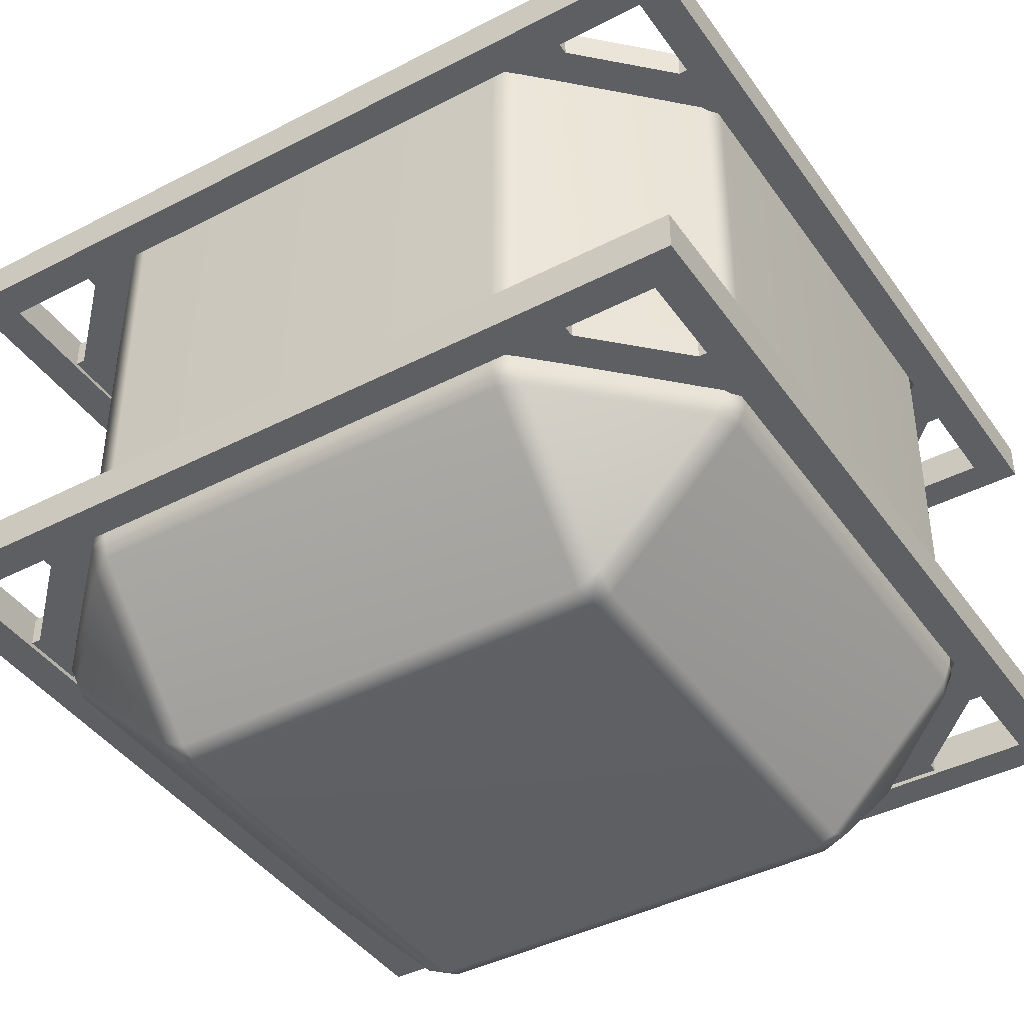
<metadata>
{"format":"obj","ext":"obj","renderer":"f3d","projection":"perspective","resolution":1024,"background":"white","views":[{"elev":-41.8,"azim":122.0,"up":"+Z"}]}
</metadata>
<code>
g industrial_Box
v 0.7289 0.2411 0.4024
v 0.7014 0.2411 0.4024
v 0.6538 0.2887 0.4024
v 0.7289 0.366 0.4024
v 0.7289 0.366 0.4024
v 0.6538 0.2887 0.3453
v 0.7289 0.366 0.3453
v 0.6538 0.2887 0.4024
v 0.6538 0.2887 0.3453
v 0.4992 0.1341 0.4024
v 0.4992 0.1341 0.3453
v 0.7289 0.2411 0.4024
v 0.7289 0.2411 0.3453
v 0.7014 0.2411 0.3453
v 0.7014 0.2411 0.4024
v 0.6538 0.2887 0.3453
v 0.7014 0.2411 0.3453
v 0.7289 0.2411 0.3453
v 0.7289 0.366 0.3453
v 0.7014 0.2411 0.3453
v 0.4992 0.1341 0.3453
v 0.5468 0.08648 0.3453
v 0.5468 0.06734 0.3453
v 0.5468 0.08648 0.3453
v 0.4219 0.06734 0.3453
v 0.4992 0.1341 0.4024
v 0.5468 0.08648 0.4024
v 0.5468 0.06734 0.4024
v 0.4219 0.06734 0.4024
v 0.4992 0.1341 0.3453
v 0.4992 0.1341 0.4024
v 0.4219 0.06734 0.4024
v 0.4219 0.06734 0.3453
v 0.5468 0.08648 0.4024
v 0.5468 0.08648 0.3453
v 0.5468 0.06734 0.3453
v 0.5468 0.06734 0.4024
v 0.6538 0.2887 0.4024
v 0.7014 0.2411 0.4024
v 0.5468 0.08648 0.4024
v 0.4992 0.1341 0.4024
v 0.7014 0.2411 0.4024
v 0.7014 0.2411 0.3453
v 0.5468 0.08648 0.3453
v 0.5468 0.08648 0.4024
v 0.7289 1.351 0.4024
v 0.7289 1.227 0.4024
v 0.6538 1.304 0.4024
v 0.7014 1.351 0.4024
v 0.5468 1.506 0.4024
v 0.4992 1.458 0.4024
v 0.5468 1.525 0.4024
v 0.4219 1.525 0.4024
v 0.7289 1.227 0.4024
v 0.7289 1.227 0.3453
v 0.6538 1.304 0.3453
v 0.6538 1.304 0.4024
v 0.4992 1.458 0.4024
v 0.4992 1.458 0.3453
v 0.7289 1.351 0.4024
v 0.7014 1.351 0.4024
v 0.7014 1.351 0.3453
v 0.7289 1.351 0.3453
v 0.6538 1.304 0.3453
v 0.7289 1.227 0.3453
v 0.7289 1.351 0.3453
v 0.7014 1.351 0.3453
v 0.4992 1.458 0.3453
v 0.5468 1.506 0.3453
v 0.5468 1.525 0.3453
v 0.4219 1.525 0.3453
v 0.4992 1.458 0.3453
v 0.4219 1.525 0.3453
v 0.4219 1.525 0.4024
v 0.4992 1.458 0.4024
v 0.5468 1.506 0.4024
v 0.5468 1.525 0.4024
v 0.5468 1.525 0.3453
v 0.5468 1.506 0.3453
v 0.7014 1.351 0.4024
v 0.5468 1.506 0.4024
v 0.5468 1.506 0.3453
v 0.7014 1.351 0.3453
v -0.5552 1.525 0.4024
v -0.4303 1.525 0.4024
v -0.5076 1.45 0.4024
v -0.5552 1.498 0.4024
v -0.7098 1.343 0.4024
v -0.6622 1.295 0.4024
v -0.7289 1.343 0.4024
v -0.7289 1.218 0.4024
v -0.4303 1.525 0.4024
v -0.4303 1.525 0.3453
v -0.5076 1.45 0.3453
v -0.5076 1.45 0.4024
v -0.6622 1.295 0.4024
v -0.6622 1.295 0.3453
v -0.5552 1.525 0.4024
v -0.5552 1.498 0.4024
v -0.5552 1.498 0.3453
v -0.5552 1.525 0.3453
v -0.5076 1.45 0.3453
v -0.4303 1.525 0.3453
v -0.5552 1.525 0.3453
v -0.5552 1.498 0.3453
v -0.6622 1.295 0.3453
v -0.7098 1.343 0.3453
v -0.7289 1.343 0.3453
v -0.7289 1.218 0.3453
v -0.6622 1.295 0.3453
v -0.7289 1.218 0.3453
v -0.7289 1.218 0.4024
v -0.6622 1.295 0.4024
v -0.7098 1.343 0.4024
v -0.7289 1.343 0.4024
v -0.7289 1.343 0.3453
v -0.7098 1.343 0.3453
v -0.5552 1.498 0.4024
v -0.7098 1.343 0.4024
v -0.7098 1.343 0.3453
v -0.5552 1.498 0.3453
v -0.5552 0.06734 0.4024
v -0.5076 0.1425 0.4024
v -0.4303 0.06734 0.4024
v -0.5552 0.09486 0.4024
v -0.5076 0.1425 0.4024
v -0.7098 0.2495 0.4024
v -0.6622 0.2971 0.4024
v -0.7289 0.2495 0.4024
v -0.7289 0.3744 0.4024
v -0.4303 0.06734 0.4024
v -0.5076 0.1425 0.3453
v -0.4303 0.06734 0.3453
v -0.5076 0.1425 0.4024
v -0.6622 0.2971 0.4024
v -0.6622 0.2971 0.3453
v -0.5552 0.06734 0.4024
v -0.5552 0.06734 0.3453
v -0.5552 0.09486 0.3453
v -0.5552 0.09486 0.4024
v -0.5076 0.1425 0.3453
v -0.5552 0.06734 0.3453
v -0.4303 0.06734 0.3453
v -0.5552 0.09486 0.3453
v -0.6622 0.2971 0.3453
v -0.7098 0.2495 0.3453
v -0.7289 0.2495 0.3453
v -0.6622 0.2971 0.3453
v -0.7289 0.3744 0.3453
v -0.6622 0.2971 0.3453
v -0.6622 0.2971 0.4024
v -0.7289 0.3744 0.4024
v -0.7289 0.3744 0.3453
v -0.7098 0.2495 0.4024
v -0.7098 0.2495 0.3453
v -0.7289 0.2495 0.3453
v -0.7289 0.2495 0.4024
v -0.5552 0.09486 0.4024
v -0.5552 0.09486 0.3453
v -0.7098 0.2495 0.3453
v -0.7098 0.2495 0.4024
v -0.7289 0.06734 0.4109
v -0.7289 0.06734 0.3368
v 0.7289 0.06734 0.3368
v 0.7289 0.06734 0.4109
v 0.7289 0.06734 0.4109
v 0.7289 0.06734 0.3368
v 0.7289 1.525 0.3368
v 0.7289 1.525 0.4109
v 0.7289 1.525 0.4109
v 0.7289 1.525 0.3368
v -0.7289 1.525 0.3368
v -0.7289 1.525 0.4109
v -0.7289 1.525 0.4109
v -0.7289 1.525 0.3368
v -0.7289 0.06734 0.3368
v -0.7289 0.06734 0.4109
v 0.7963 1.593 0.4109
v -0.7963 1.593 0.4109
v -0.7963 1.593 0.3368
v 0.7963 1.593 0.3368
v -0.7963 0 0.3368
v -0.7963 0 0.4109
v 0.7963 0 0.4109
v 0.7963 0 0.3368
v 0.7963 0 0.4109
v 0.7963 1.593 0.4109
v 0.7963 1.593 0.3368
v 0.7963 0 0.3368
v -0.7963 1.593 0.3368
v -0.7963 1.593 0.4109
v -0.7963 0 0.4109
v -0.7963 0 0.3368
v 0.7289 0.2411 -0.3453
v 0.7014 0.2411 -0.3453
v 0.6538 0.2887 -0.3453
v 0.7289 0.366 -0.3453
v 0.7289 0.366 -0.3453
v 0.6538 0.2887 -0.4024
v 0.7289 0.366 -0.4024
v 0.6538 0.2887 -0.3453
v 0.6538 0.2887 -0.4024
v 0.4992 0.1341 -0.3453
v 0.4992 0.1341 -0.4024
v 0.7289 0.2411 -0.3453
v 0.7289 0.2411 -0.4024
v 0.7014 0.2411 -0.4024
v 0.7014 0.2411 -0.3453
v 0.6538 0.2887 -0.4024
v 0.7014 0.2411 -0.4024
v 0.7289 0.2411 -0.4024
v 0.7289 0.366 -0.4024
v 0.7014 0.2411 -0.4024
v 0.4992 0.1341 -0.4024
v 0.5468 0.08648 -0.4024
v 0.5468 0.06734 -0.4024
v 0.5468 0.08648 -0.4024
v 0.4219 0.06734 -0.4024
v 0.4992 0.1341 -0.3453
v 0.5468 0.08648 -0.3453
v 0.5468 0.06734 -0.3453
v 0.4219 0.06734 -0.3453
v 0.4992 0.1341 -0.4024
v 0.4992 0.1341 -0.3453
v 0.4219 0.06734 -0.3453
v 0.4219 0.06734 -0.4024
v 0.5468 0.08648 -0.3453
v 0.5468 0.08648 -0.4024
v 0.5468 0.06734 -0.4024
v 0.5468 0.06734 -0.3453
v 0.6538 0.2887 -0.3453
v 0.7014 0.2411 -0.3453
v 0.5468 0.08648 -0.3453
v 0.4992 0.1341 -0.3453
v 0.7014 0.2411 -0.3453
v 0.7014 0.2411 -0.4024
v 0.5468 0.08648 -0.4024
v 0.5468 0.08648 -0.3453
v 0.7289 1.351 -0.3453
v 0.7289 1.227 -0.3453
v 0.6538 1.304 -0.3453
v 0.7014 1.351 -0.3453
v 0.5468 1.506 -0.3453
v 0.4992 1.458 -0.3453
v 0.5468 1.525 -0.3453
v 0.4219 1.525 -0.3453
v 0.7289 1.227 -0.3453
v 0.7289 1.227 -0.4024
v 0.6538 1.304 -0.4024
v 0.6538 1.304 -0.3453
v 0.4992 1.458 -0.3453
v 0.4992 1.458 -0.4024
v 0.7289 1.351 -0.3453
v 0.7014 1.351 -0.3453
v 0.7014 1.351 -0.4024
v 0.7289 1.351 -0.4024
v 0.6538 1.304 -0.4024
v 0.7289 1.227 -0.4024
v 0.7289 1.351 -0.4024
v 0.7014 1.351 -0.4024
v 0.4992 1.458 -0.4024
v 0.5468 1.506 -0.4024
v 0.5468 1.525 -0.4024
v 0.4219 1.525 -0.4024
v 0.4992 1.458 -0.4024
v 0.4219 1.525 -0.4024
v 0.4219 1.525 -0.3453
v 0.4992 1.458 -0.3453
v 0.5468 1.506 -0.3453
v 0.5468 1.525 -0.3453
v 0.5468 1.525 -0.4024
v 0.5468 1.506 -0.4024
v 0.7014 1.351 -0.3453
v 0.5468 1.506 -0.3453
v 0.5468 1.506 -0.4024
v 0.7014 1.351 -0.4024
v -0.5552 1.525 -0.3453
v -0.4303 1.525 -0.3453
v -0.5076 1.45 -0.3453
v -0.5552 1.498 -0.3453
v -0.7098 1.343 -0.3453
v -0.6622 1.295 -0.3453
v -0.7289 1.343 -0.3453
v -0.7289 1.218 -0.3453
v -0.4303 1.525 -0.3453
v -0.4303 1.525 -0.4024
v -0.5076 1.45 -0.4024
v -0.5076 1.45 -0.3453
v -0.6622 1.295 -0.3453
v -0.6622 1.295 -0.4024
v -0.5552 1.525 -0.3453
v -0.5552 1.498 -0.3453
v -0.5552 1.498 -0.4024
v -0.5552 1.525 -0.4024
v -0.5076 1.45 -0.4024
v -0.4303 1.525 -0.4024
v -0.5552 1.525 -0.4024
v -0.5552 1.498 -0.4024
v -0.6622 1.295 -0.4024
v -0.7098 1.343 -0.4024
v -0.7289 1.343 -0.4024
v -0.7289 1.218 -0.4024
v -0.6622 1.295 -0.4024
v -0.7289 1.218 -0.4024
v -0.7289 1.218 -0.3453
v -0.6622 1.295 -0.3453
v -0.7098 1.343 -0.3453
v -0.7289 1.343 -0.3453
v -0.7289 1.343 -0.4024
v -0.7098 1.343 -0.4024
v -0.5552 1.498 -0.3453
v -0.7098 1.343 -0.3453
v -0.7098 1.343 -0.4024
v -0.5552 1.498 -0.4024
v -0.5552 0.06734 -0.3453
v -0.5076 0.1425 -0.3453
v -0.4303 0.06734 -0.3453
v -0.5552 0.09486 -0.3453
v -0.5076 0.1425 -0.3453
v -0.7098 0.2495 -0.3453
v -0.6622 0.2971 -0.3453
v -0.7289 0.2495 -0.3453
v -0.7289 0.3744 -0.3453
v -0.4303 0.06734 -0.3453
v -0.5076 0.1425 -0.4024
v -0.4303 0.06734 -0.4024
v -0.5076 0.1425 -0.3453
v -0.6622 0.2971 -0.3453
v -0.6622 0.2971 -0.4024
v -0.5552 0.06734 -0.3453
v -0.5552 0.06734 -0.4024
v -0.5552 0.09486 -0.4024
v -0.5552 0.09486 -0.3453
v -0.5076 0.1425 -0.4024
v -0.5552 0.06734 -0.4024
v -0.4303 0.06734 -0.4024
v -0.5552 0.09486 -0.4024
v -0.6622 0.2971 -0.4024
v -0.7098 0.2495 -0.4024
v -0.7289 0.2495 -0.4024
v -0.6622 0.2971 -0.4024
v -0.7289 0.3744 -0.4024
v -0.6622 0.2971 -0.4024
v -0.6622 0.2971 -0.3453
v -0.7289 0.3744 -0.3453
v -0.7289 0.3744 -0.4024
v -0.7098 0.2495 -0.3453
v -0.7098 0.2495 -0.4024
v -0.7289 0.2495 -0.4024
v -0.7289 0.2495 -0.3453
v -0.5552 0.09486 -0.3453
v -0.5552 0.09486 -0.4024
v -0.7098 0.2495 -0.4024
v -0.7098 0.2495 -0.3453
v -0.7289 0.06734 -0.3368
v -0.7289 0.06734 -0.4109
v 0.7289 0.06734 -0.4109
v 0.7289 0.06734 -0.3368
v 0.7289 0.06734 -0.3368
v 0.7289 0.06734 -0.4109
v 0.7289 1.525 -0.4109
v 0.7289 1.525 -0.3368
v 0.7289 1.525 -0.3368
v 0.7289 1.525 -0.4109
v -0.7289 1.525 -0.4109
v -0.7289 1.525 -0.3368
v -0.7289 1.525 -0.3368
v -0.7289 1.525 -0.4109
v -0.7289 0.06734 -0.4109
v -0.7289 0.06734 -0.3368
v 0.7963 1.593 -0.3368
v -0.7963 1.593 -0.3368
v -0.7963 1.593 -0.4109
v 0.7963 1.593 -0.4109
v -0.7963 0 -0.4109
v -0.7963 0 -0.3368
v 0.7963 0 -0.3368
v 0.7963 0 -0.4109
v 0.7963 0 -0.3368
v 0.7963 1.593 -0.3368
v 0.7963 1.593 -0.4109
v 0.7963 0 -0.4109
v -0.7963 1.593 -0.4109
v -0.7963 1.593 -0.3368
v -0.7963 0 -0.3368
v -0.7963 0 -0.4109
v -0.4546 0.1095 0.4546
v -0.4546 0.3416 0.6868
v -0.4116 0.3442 0.7087
v -0.4109 0.08808 0.4526
v -0.4521 0.08755 0.4116
v 0.4116 0.08755 0.4521
v 0.4109 0.3437 0.7082
v 0.4546 0.3416 0.6868
v 0.4546 0.1095 0.4546
v 0.4526 0.08808 0.4109
v -0.4109 0.0708 0.4109
v -0.4526 0.08808 -0.4109
v 0.4109 0.0708 0.4109
v -0.4109 0.0708 -0.4109
v -0.4546 0.1095 -0.4546
v 0.4109 0.0708 -0.4109
v 0.4521 0.08755 -0.4116
v 0.4109 0.08808 -0.4526
v 0.4546 0.1095 -0.4546
v -0.4109 0.08808 -0.4526
v -0.4546 0.3416 -0.6868
v -0.4109 0.3437 -0.7082
v 0.4116 0.3442 -0.7087
v 0.4546 0.3416 -0.6868
v -0.6868 0.3416 -0.4546
v -0.4546 0.3416 -0.6868
v -0.4521 0.3846 -0.7087
v -0.7082 0.3854 -0.4526
v -0.7082 1.207 -0.4526
v -0.4526 1.207 -0.7082
v -0.4546 1.251 -0.6868
v -0.6868 1.251 -0.4546
v -0.7255 1.207 -0.4109
v -0.7087 0.3442 -0.4116
v -0.4546 0.1095 -0.4546
v -0.4546 0.3416 -0.6868
v -0.4526 0.08808 -0.4109
v -0.4521 0.08755 0.4116
v -0.7255 0.3854 -0.4109
v -0.7082 0.3437 0.4109
v -0.6868 0.3416 0.4546
v -0.4546 0.1095 0.4546
v -0.4546 0.3416 0.6868
v -0.7255 0.3854 0.4109
v -0.7255 1.207 0.4109
v -0.7082 0.3854 0.4526
v -0.4546 0.3416 0.6868
v -0.4526 0.3854 0.7082
v -0.4521 1.208 0.7087
v -0.7082 1.207 0.4526
v -0.6868 1.251 0.4546
v -0.4546 1.251 0.6868
v -0.7082 1.249 -0.4109
v -0.7082 1.249 0.4109
v -0.4521 1.505 -0.4116
v -0.4546 1.483 -0.4546
v -0.4546 1.251 -0.6868
v -0.4526 1.504 0.4109
v -0.4546 1.483 0.4546
v -0.4546 1.251 0.6868
v 0.4526 0.3854 0.7082
v 0.6868 0.3416 0.4546
v 0.4546 0.3416 0.6868
v 0.7082 0.3854 0.4526
v 0.7087 1.208 0.4521
v 0.4526 1.207 0.7082
v 0.4546 1.251 0.6868
v 0.6868 1.251 0.4546
v 0.7087 0.3442 0.4116
v 0.4546 0.1095 0.4546
v 0.4546 0.3416 0.6868
v 0.4526 0.08808 0.4109
v 0.4521 0.08755 -0.4116
v 0.7255 1.207 0.4109
v 0.7255 0.3854 0.4109
v 0.7082 0.3437 -0.4109
v 0.7082 1.249 0.4109
v 0.7255 1.207 -0.4109
v 0.6868 0.3416 -0.4546
v 0.4546 0.1095 -0.4546
v 0.4546 0.3416 -0.6868
v 0.7255 0.3854 -0.4109
v 0.7087 0.3846 -0.4521
v 0.4546 0.3416 -0.6868
v 0.4526 0.3854 -0.7082
v 0.7082 1.207 -0.4526
v 0.7087 1.248 -0.4116
v 0.4526 1.504 0.4109
v 0.4546 1.483 0.4546
v 0.4546 1.251 0.6868
v 0.4526 1.504 -0.4109
v 0.4546 1.483 -0.4546
v 0.6868 1.251 -0.4546
v 0.4546 1.251 -0.6868
v 0.4526 1.207 -0.7082
v 0.4546 1.251 -0.6868
v 0.4109 1.207 -0.7255
v 0.4546 1.251 -0.6868
v 0.4109 1.249 -0.7082
v -0.4109 1.207 -0.7255
v -0.4109 1.249 -0.7082
v -0.4546 1.251 -0.6868
v -0.4526 1.207 -0.7082
v 0.4109 0.3854 -0.7255
v -0.4109 0.3854 -0.7255
v -0.4521 0.3846 -0.7087
v -0.4109 0.3437 -0.7082
v -0.4546 0.3416 -0.6868
v 0.4116 0.3442 -0.7087
v 0.4546 0.3416 -0.6868
v 0.4116 1.248 0.7087
v 0.4546 1.483 0.4546
v 0.4546 1.251 0.6868
v 0.4109 1.504 0.4526
v -0.4109 1.504 0.4526
v -0.4109 1.249 0.7082
v -0.4546 1.251 0.6868
v -0.4546 1.483 0.4546
v -0.4109 1.522 0.4109
v -0.4526 1.504 0.4109
v 0.4109 1.522 0.4109
v 0.4526 1.504 0.4109
v 0.4526 1.504 -0.4109
v -0.4109 1.522 -0.4109
v -0.4521 1.505 -0.4116
v 0.4109 1.522 -0.4109
v -0.4109 1.504 -0.4526
v -0.4546 1.483 -0.4546
v 0.4116 1.505 -0.4521
v 0.4546 1.483 -0.4546
v 0.4546 1.251 -0.6868
v 0.4109 1.249 -0.7082
v -0.4109 1.249 -0.7082
v -0.4546 1.251 -0.6868
v -0.4526 0.3854 0.7082
v -0.4116 0.3442 0.7087
v -0.4546 0.3416 0.6868
v -0.4109 0.3854 0.7255
v 0.4109 0.3437 0.7082
v -0.4109 1.207 0.7255
v -0.4521 1.208 0.7087
v 0.4109 0.3854 0.7255
v 0.4546 0.3416 0.6868
v 0.4526 0.3854 0.7082
v 0.4526 1.207 0.7082
v -0.4109 1.249 0.7082
v -0.4546 1.251 0.6868
v 0.4109 1.207 0.7255
v 0.4116 1.248 0.7087
v 0.4546 1.251 0.6868
v -0.7963 1.593 0.3368
v 0.7289 1.525 0.3368
v 0.7963 1.593 0.3368
v 0.7963 0 0.3368
v -0.7289 1.525 0.3368
v 0.7289 0.06734 0.3368
v -0.7963 0 0.3368
v -0.7289 0.06734 0.3368
v -0.7963 1.593 -0.4109
v 0.7289 1.525 -0.4109
v 0.7963 1.593 -0.4109
v 0.7963 0 -0.4109
v -0.7289 1.525 -0.4109
v 0.7289 0.06734 -0.4109
v -0.7963 0 -0.4109
v -0.7289 0.06734 -0.4109
v -0.7963 0 0.4109
v -0.7289 0.06734 0.4109
v 0.7289 0.06734 0.4109
v 0.7963 0 0.4109
v -0.7963 1.593 0.4109
v 0.7289 1.525 0.4109
v -0.7289 1.525 0.4109
v 0.7963 1.593 0.4109
v -0.7963 0 -0.3368
v -0.7289 0.06734 -0.3368
v 0.7289 0.06734 -0.3368
v 0.7963 0 -0.3368
v -0.7963 1.593 -0.3368
v 0.7289 1.525 -0.3368
v -0.7289 1.525 -0.3368
v 0.7963 1.593 -0.3368
g industrial_Box_0
f 3 2 1
f 4 3 1
f 7 6 5
f 6 8 5
f 10 8 9
f 11 10 9
f 14 13 12
f 15 14 12
f 18 17 16
f 19 18 16
f 21 16 20
f 22 21 20
f 21 24 23
f 25 21 23
f 28 27 26
f 29 28 26
f 32 31 30
f 33 32 30
f 36 35 34
f 37 36 34
f 40 39 38
f 41 40 38
f 44 43 42
f 45 44 42
f 48 47 46
f 49 48 46
f 49 50 48
f 50 51 48
f 50 52 51
f 52 53 51
f 56 55 54
f 57 56 54
f 57 58 56
f 58 59 56
f 62 61 60
f 63 62 60
f 66 65 64
f 67 66 64
f 64 68 67
f 68 69 67
f 69 68 70
f 68 71 70
f 74 73 72
f 75 74 72
f 78 77 76
f 79 78 76
f 82 81 80
f 83 82 80
f 86 85 84
f 87 86 84
f 87 88 86
f 88 89 86
f 88 90 89
f 90 91 89
f 94 93 92
f 95 94 92
f 95 96 94
f 96 97 94
f 100 99 98
f 101 100 98
f 104 103 102
f 105 104 102
f 102 106 105
f 106 107 105
f 107 106 108
f 106 109 108
f 112 111 110
f 113 112 110
f 116 115 114
f 117 116 114
f 120 119 118
f 121 120 118
f 124 123 122
f 123 125 122
f 127 125 126
f 128 127 126
f 129 127 128
f 130 129 128
f 133 132 131
f 132 134 131
f 135 134 132
f 136 135 132
f 139 138 137
f 140 139 137
f 143 142 141
f 142 144 141
f 145 141 144
f 146 145 144
f 148 146 147
f 149 148 147
f 152 151 150
f 153 152 150
f 156 155 154
f 157 156 154
f 160 159 158
f 161 160 158
f 164 163 162
f 165 164 162
f 168 167 166
f 169 168 166
f 172 171 170
f 173 172 170
f 176 175 174
f 177 176 174
f 180 179 178
f 181 180 178
f 184 183 182
f 185 184 182
f 188 187 186
f 189 188 186
f 192 191 190
f 193 192 190
f 196 195 194
f 197 196 194
f 200 199 198
f 199 201 198
f 203 201 202
f 204 203 202
f 207 206 205
f 208 207 205
f 211 210 209
f 212 211 209
f 214 209 213
f 215 214 213
f 214 217 216
f 218 214 216
f 221 220 219
f 222 221 219
f 225 224 223
f 226 225 223
f 229 228 227
f 230 229 227
f 233 232 231
f 234 233 231
f 237 236 235
f 238 237 235
f 241 240 239
f 242 241 239
f 242 243 241
f 243 244 241
f 243 245 244
f 245 246 244
f 249 248 247
f 250 249 247
f 250 251 249
f 251 252 249
f 255 254 253
f 256 255 253
f 259 258 257
f 260 259 257
f 257 261 260
f 261 262 260
f 262 261 263
f 261 264 263
f 267 266 265
f 268 267 265
f 271 270 269
f 272 271 269
f 275 274 273
f 276 275 273
f 279 278 277
f 280 279 277
f 280 281 279
f 281 282 279
f 281 283 282
f 283 284 282
f 287 286 285
f 288 287 285
f 288 289 287
f 289 290 287
f 293 292 291
f 294 293 291
f 297 296 295
f 298 297 295
f 295 299 298
f 299 300 298
f 300 299 301
f 299 302 301
f 305 304 303
f 306 305 303
f 309 308 307
f 310 309 307
f 313 312 311
f 314 313 311
f 317 316 315
f 316 318 315
f 320 318 319
f 321 320 319
f 322 320 321
f 323 322 321
f 326 325 324
f 325 327 324
f 328 327 325
f 329 328 325
f 332 331 330
f 333 332 330
f 336 335 334
f 335 337 334
f 338 334 337
f 339 338 337
f 341 339 340
f 342 341 340
f 345 344 343
f 346 345 343
f 349 348 347
f 350 349 347
f 353 352 351
f 354 353 351
f 357 356 355
f 358 357 355
f 361 360 359
f 362 361 359
f 365 364 363
f 366 365 363
f 369 368 367
f 370 369 367
f 373 372 371
f 374 373 371
f 377 376 375
f 378 377 375
f 381 380 379
f 382 381 379
f 385 384 383
f 386 385 383
f 389 388 387
f 390 389 387
f 387 391 390
f 390 392 389
f 392 393 389
f 394 393 392
f 395 394 392
f 395 392 396
f 391 397 390
f 391 398 397
f 399 392 390
f 392 399 396
f 397 399 390
f 398 400 397
f 399 397 400
f 398 401 400
f 399 402 396
f 402 399 400
f 402 403 396
f 403 402 404
f 404 402 400
f 405 403 404
f 401 406 400
f 406 404 400
f 401 407 406
f 407 408 406
f 408 409 406
f 409 404 406
f 404 409 405
f 409 410 405
f 413 412 411
f 414 413 411
f 413 414 415
f 416 413 415
f 417 416 415
f 418 417 415
f 419 415 414
f 418 415 419
f 411 420 414
f 411 421 420
f 422 421 411
f 421 423 420
f 420 423 424
f 420 425 414
f 425 419 414
f 426 420 424
f 425 420 426
f 427 426 424
f 428 427 424
f 429 427 428
f 430 425 426
f 426 427 430
f 431 419 425
f 430 431 425
f 427 432 430
f 427 433 432
f 433 434 432
f 434 435 432
f 432 436 430
f 435 436 432
f 436 431 430
f 437 436 435
f 436 437 431
f 438 437 435
f 439 419 431
f 439 418 419
f 437 440 431
f 440 439 431
f 418 439 441
f 441 439 440
f 442 418 441
f 442 443 418
f 444 441 440
f 445 444 440
f 437 445 440
f 446 445 437
f 449 448 447
f 448 450 447
f 450 451 447
f 451 452 447
f 453 452 451
f 454 453 451
f 448 455 450
f 455 448 456
f 457 456 448
f 458 455 456
f 458 459 455
f 460 451 450
f 455 461 450
f 461 460 450
f 459 462 455
f 455 462 461
f 451 460 463
f 454 451 463
f 464 460 461
f 460 464 463
f 465 462 459
f 466 465 459
f 467 465 466
f 462 468 461
f 468 464 461
f 462 465 469
f 468 462 469
f 465 470 469
f 470 471 469
f 472 464 468
f 469 472 468
f 464 473 463
f 473 464 472
f 463 474 454
f 463 473 474
f 474 475 454
f 476 454 475
f 473 477 474
f 478 477 473
f 479 478 473
f 479 473 472
f 478 479 480
f 472 469 481
f 472 481 479
f 481 482 479
f 469 471 481
f 481 471 483
f 484 481 483
f 485 484 483
f 485 483 486
f 487 485 486
f 488 487 486
f 489 488 486
f 471 490 483
f 483 490 486
f 486 491 489
f 490 491 486
f 491 492 489
f 492 491 493
f 491 490 493
f 494 492 493
f 490 495 493
f 490 471 495
f 471 496 495
f 499 498 497
f 498 500 497
f 497 500 501
f 502 497 501
f 502 501 503
f 501 504 503
f 504 501 505
f 501 500 505
f 506 504 505
f 500 498 507
f 500 507 505
f 498 508 507
f 508 509 507
f 505 510 506
f 510 511 506
f 505 507 512
f 509 512 507
f 510 505 512
f 511 510 513
f 510 512 513
f 514 511 513
f 512 509 515
f 512 515 513
f 509 516 515
f 516 517 515
f 517 518 515
f 515 518 519
f 513 515 519
f 513 519 514
f 519 520 514
f 523 522 521
f 522 524 521
f 522 525 524
f 524 526 521
f 526 527 521
f 525 528 524
f 526 524 528
f 525 529 528
f 529 530 528
f 530 531 528
f 527 526 532
f 533 527 532
f 534 526 528
f 526 534 532
f 531 534 528
f 534 535 532
f 534 531 535
f 531 536 535
f 539 538 537
f 539 540 538
f 538 541 537
f 540 542 538
f 543 537 541
f 542 540 544
f 544 543 541
f 540 543 544
f 547 546 545
f 547 548 546
f 546 549 545
f 548 550 546
f 551 545 549
f 550 548 552
f 552 551 549
f 548 551 552
f 555 554 553
f 556 555 553
f 553 554 557
f 558 555 556
f 554 559 557
f 560 558 556
f 557 559 560
f 559 558 560
f 563 562 561
f 564 563 561
f 561 562 565
f 566 563 564
f 562 567 565
f 568 566 564
f 565 567 568
f 567 566 568

</code>
